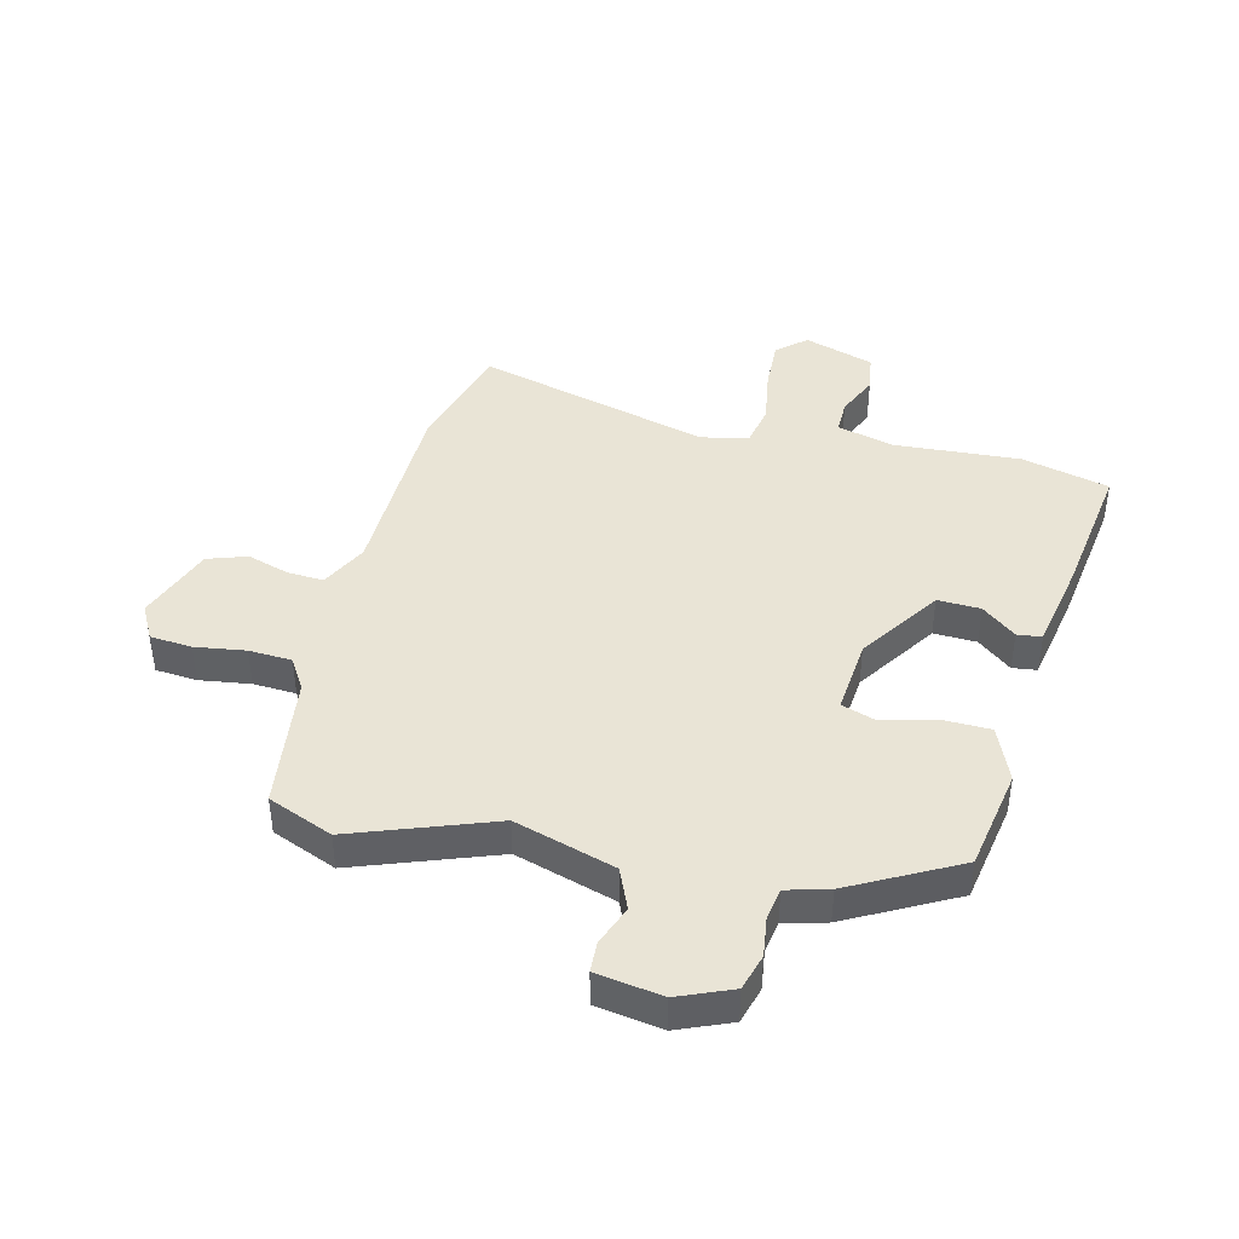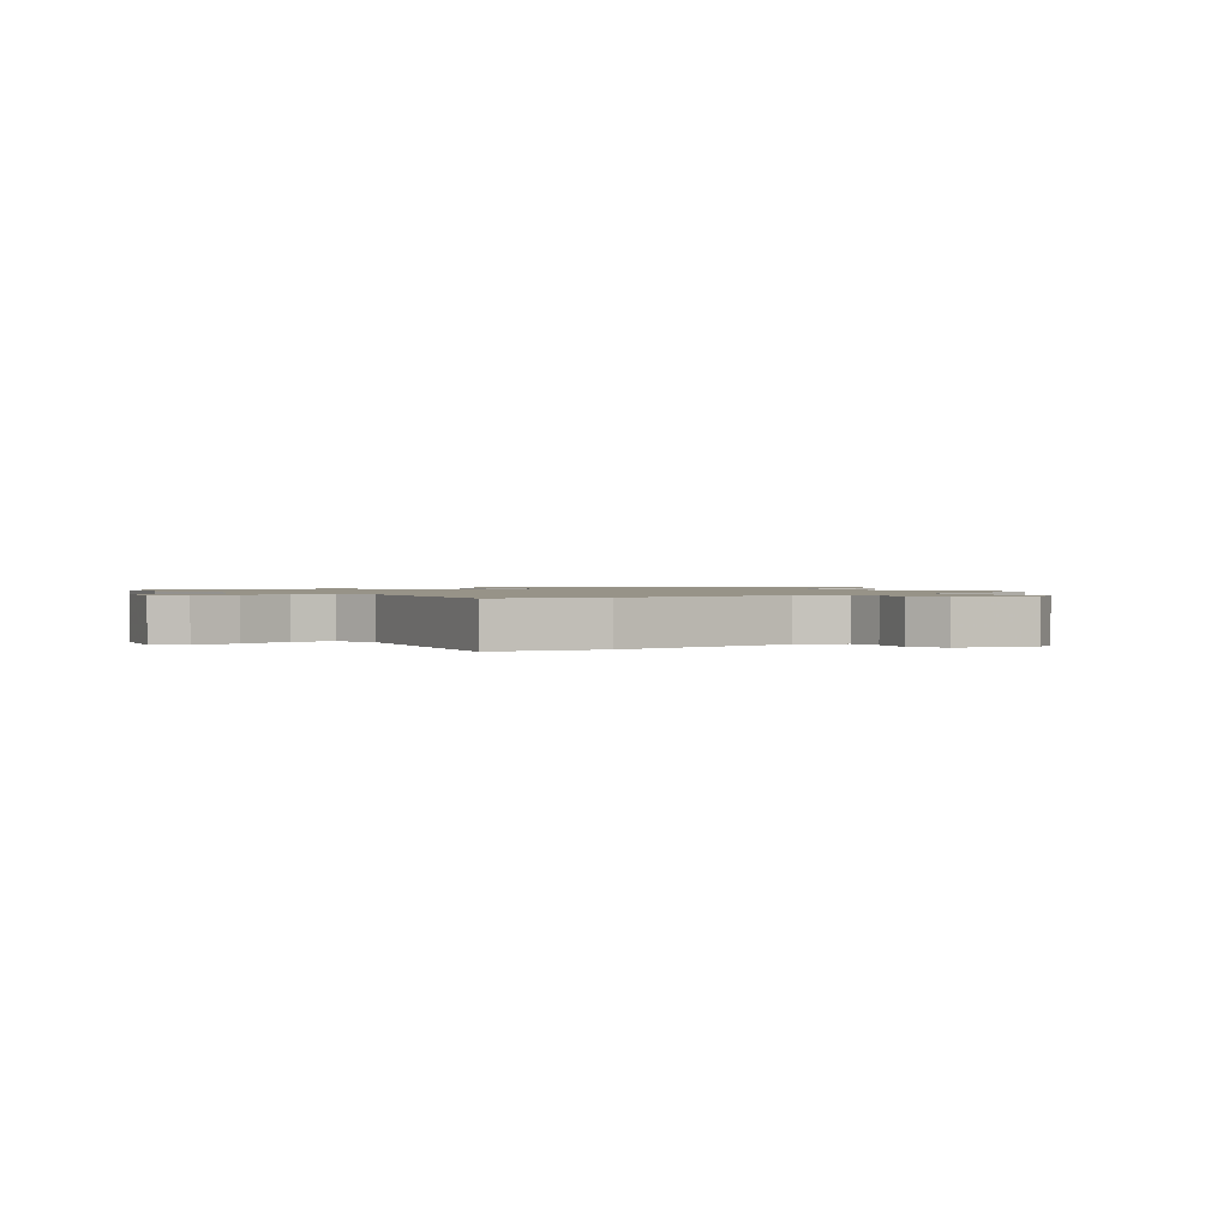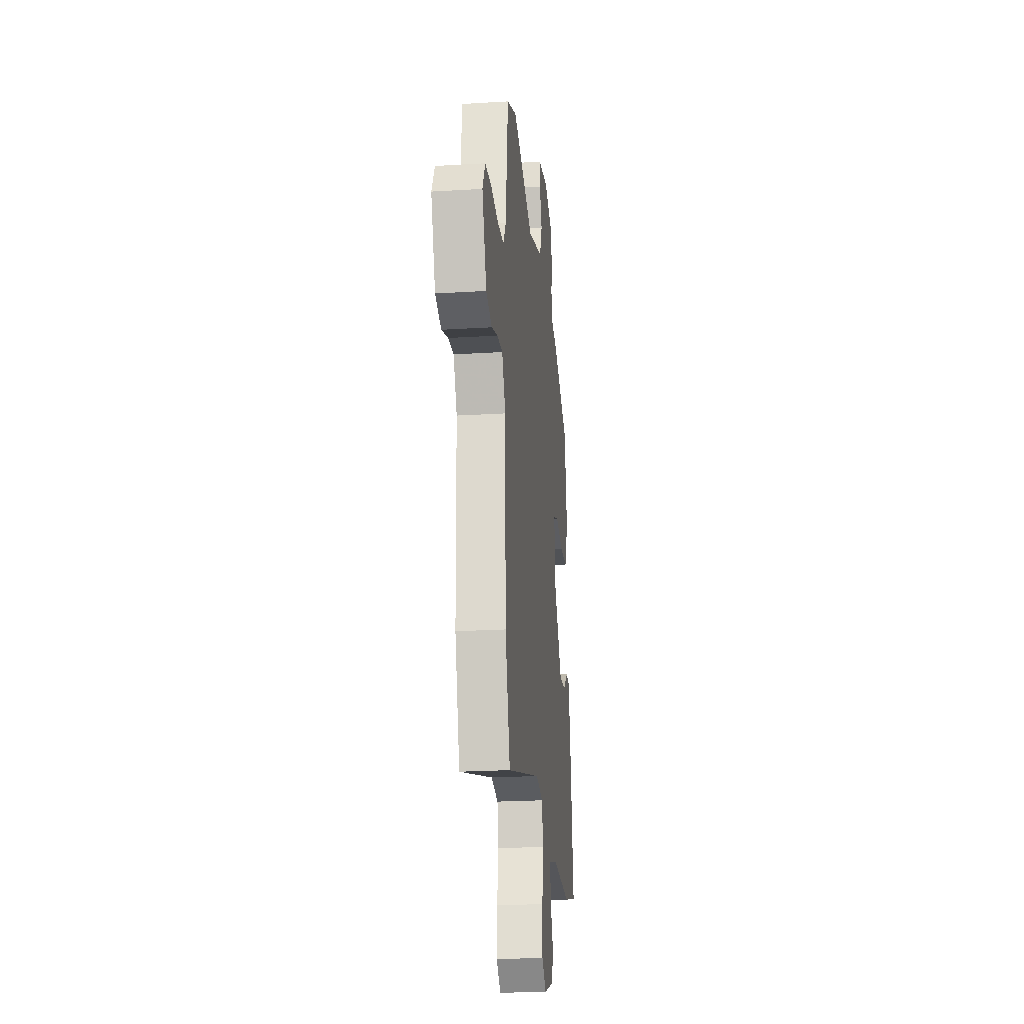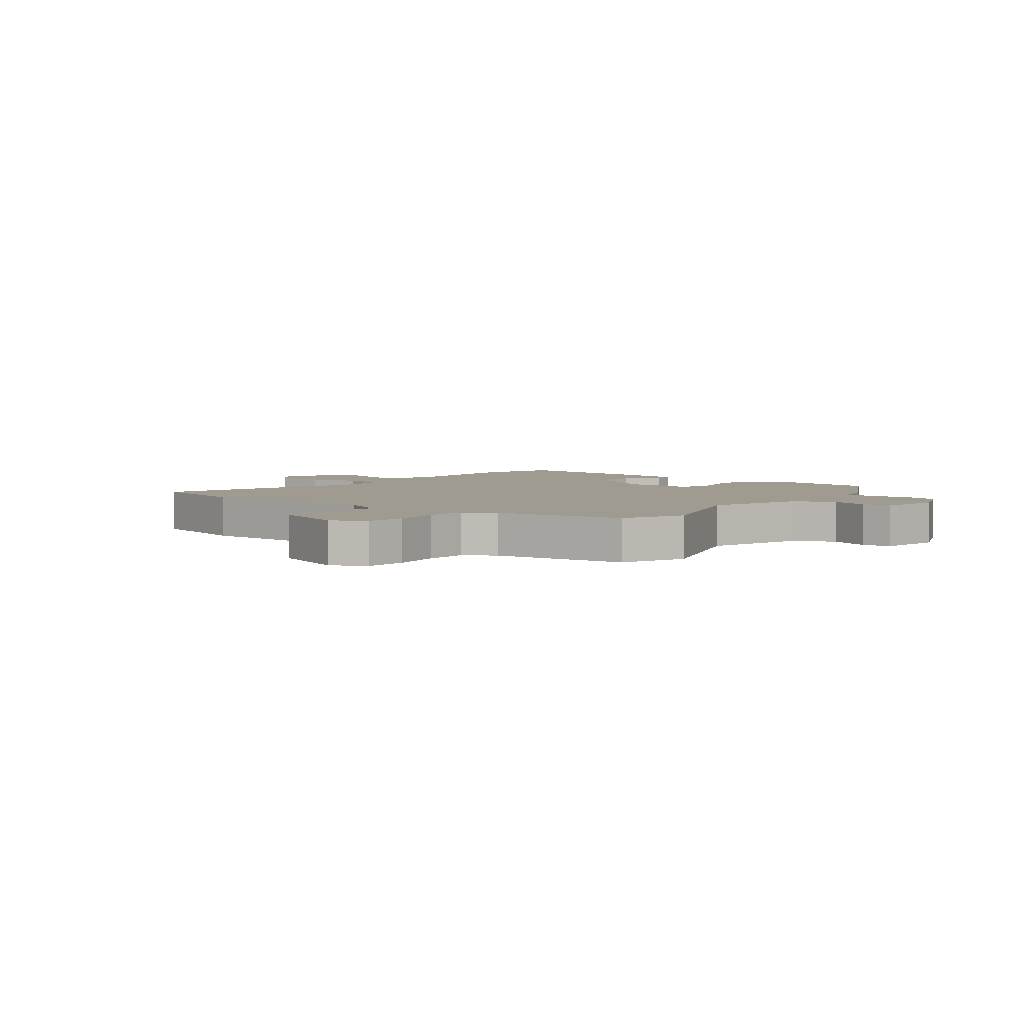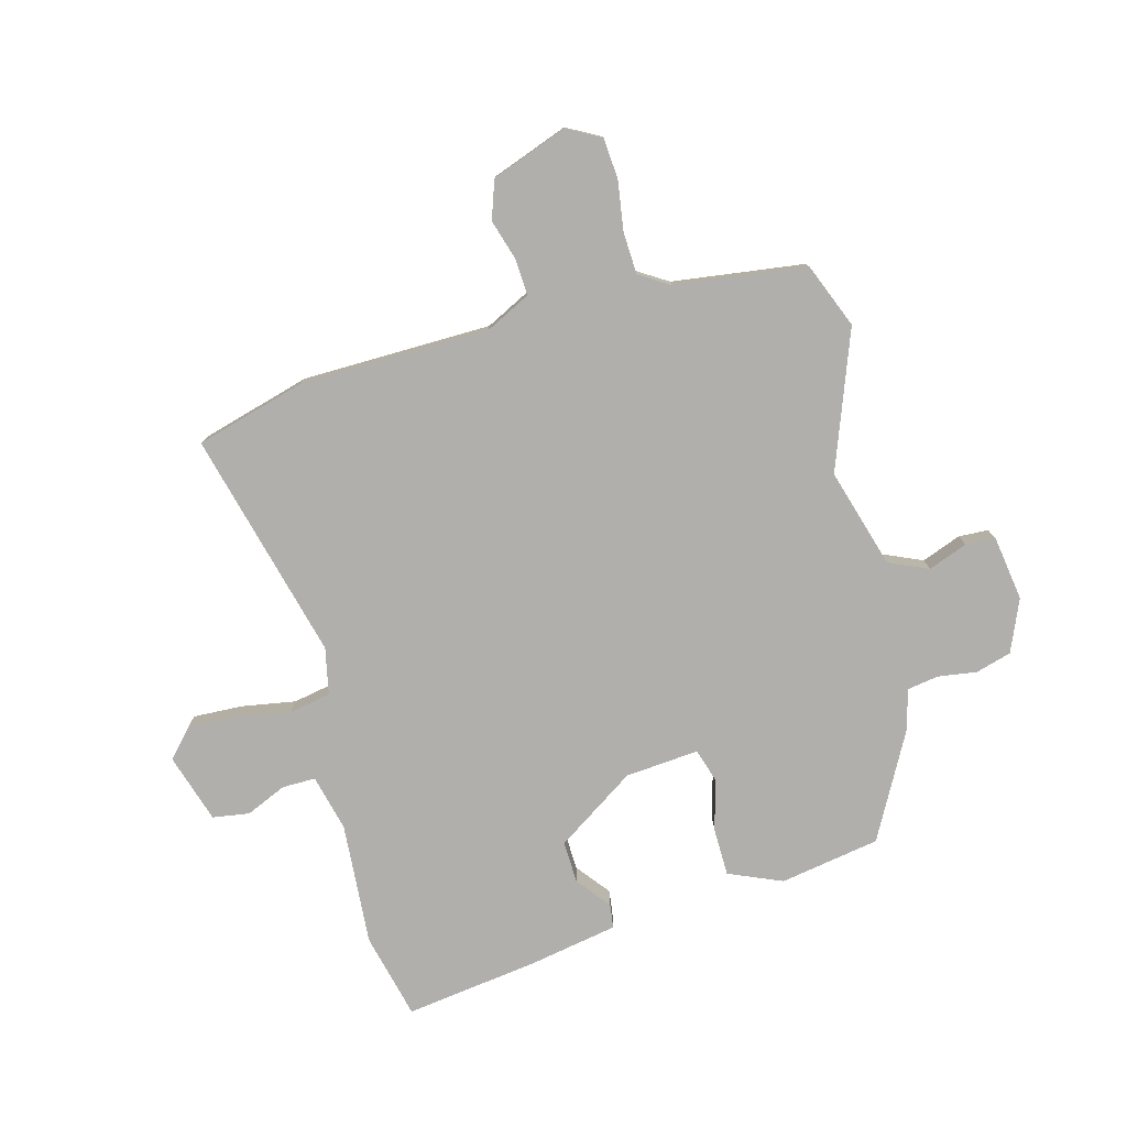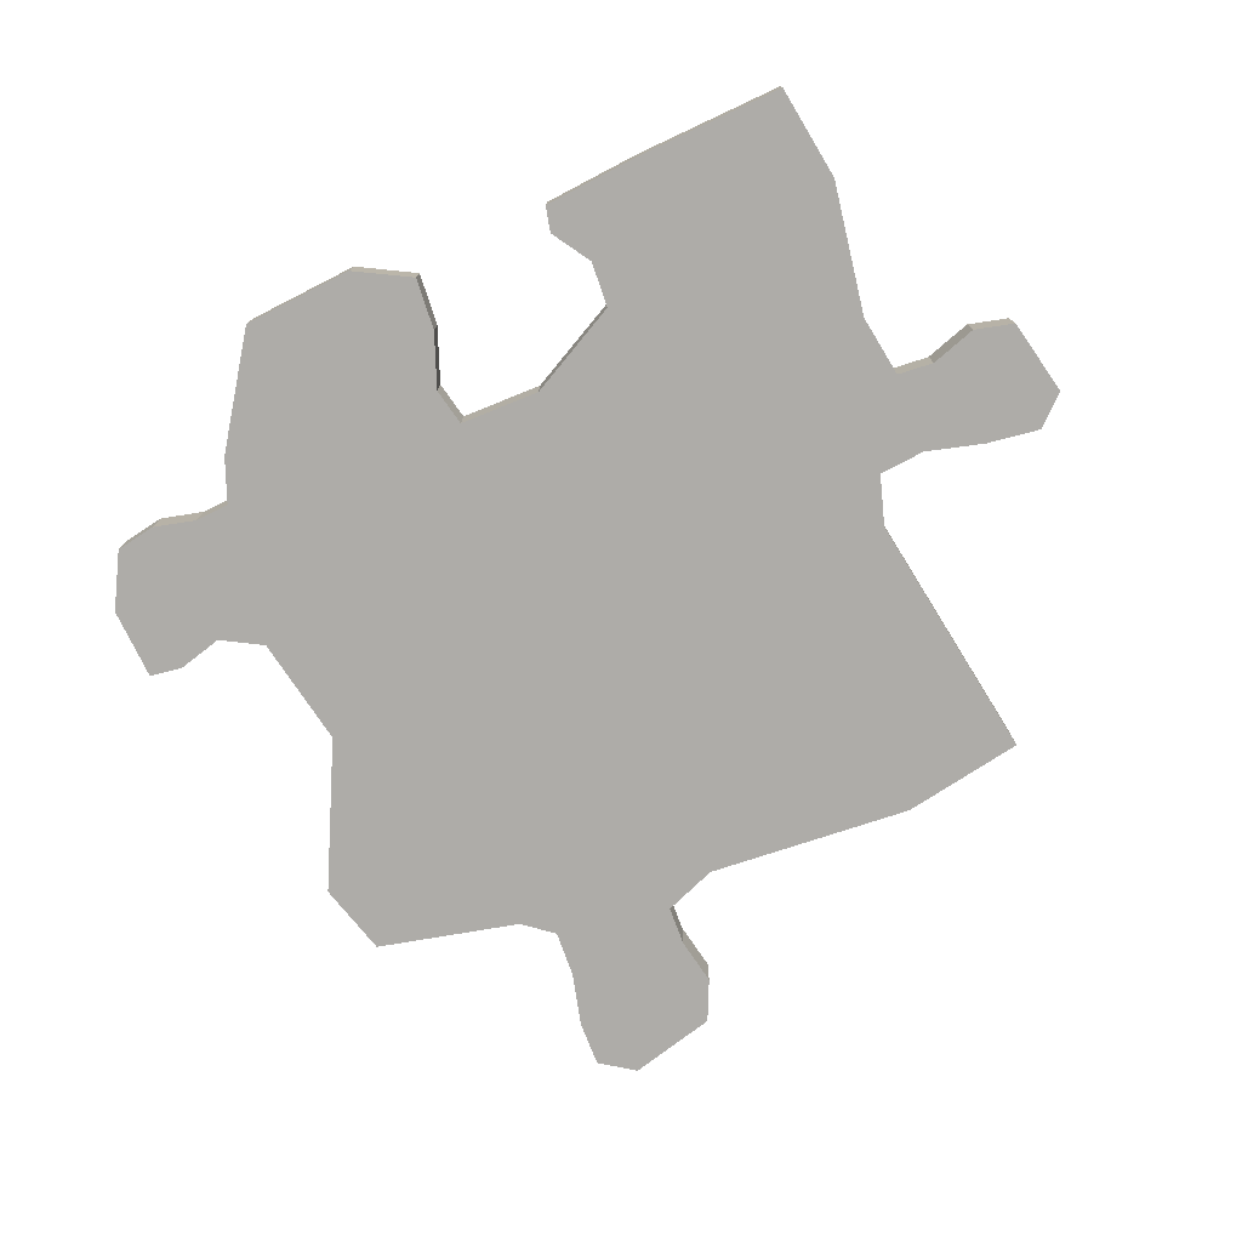
<metadata>
{"format":"obj","ext":"obj","renderer":"f3d","projection":"perspective","resolution":1024,"background":"white","views":[{"elev":42.7,"azim":13.6,"up":"+Y"},{"elev":1.3,"azim":-129.9,"up":"+Y"},{"elev":-22.4,"azim":-83.9,"up":"+Z"},{"elev":4.1,"azim":-52.3,"up":"+Y"},{"elev":-78.1,"azim":-75.5,"up":"+Y"},{"elev":-76.9,"azim":106.7,"up":"+Y"}]}
</metadata>
<code>
v -0.514 0.07 0.494
v -0.405 0.07 0.539
v -0.169 0.07 0.454
v 0 0.07 0.506
v 0.029 0.07 0.574
v 0.003 0.07 0.641
v 0.005 0.07 0.692
v 0.116 0.07 0.71
v 0.206 0.07 0.673
v 0.224 0.07 0.612
v 0.215 0.07 0.545
v 0.224 0.07 0.492
v 0.295 0.07 0.473
v 0.475 0.07 0.378
v 0.506 0.07 0.207
v 0.468 0.07 0.115
v 0.386 0.07 0.113
v 0.298 0.07 0.136
v 0.241 0.07 0.117
v 0.253 0.07 -0.009
v 0.344 0.07 -0.144
v 0.416 0.07 -0.141
v 0.473 0.07 -0.095
v 0.514 0.07 -0.1
v 0.543 0.07 -0.25
v 0.577 0.07 -0.481
v 0.43 0.07 -0.518
v 0.22 0.07 -0.505
v 0.124 0.07 -0.53
v 0.125 0.07 -0.587
v 0.156 0.07 -0.656
v 0.147 0.07 -0.719
v 0.03 0.07 -0.757
v -0.018 0.07 -0.715
v -0.015 0.07 -0.631
v 0 0.07 -0.537
v -0.014 0.07 -0.466
v -0.094 0.07 -0.45
v -0.484 0.07 -0.555
v -0.538 0.07 -0.369
v -0.546 0.07 -0.044
v -0.586 0.07 0.034
v -0.647 0.07 0.03
v -0.717 0.07 0.008
v -0.783 0.07 0.03
v -0.832 0.07 0.16
v -0.801 0.07 0.218
v -0.731 0.07 0.224
v -0.646 0.07 0.212
v -0.574 0.07 0.216
v -0.542 0.07 0.268
v -0.514 0 0.494
v -0.405 0 0.539
v -0.169 0 0.454
v 0 0 0.506
v 0.029 0 0.574
v 0.003 0 0.641
v 0.005 0 0.692
v 0.116 0 0.71
v 0.206 0 0.673
v 0.224 0 0.612
v 0.215 0 0.545
v 0.224 0 0.492
v 0.295 0 0.473
v 0.475 0 0.378
v 0.506 0 0.207
v 0.468 0 0.115
v 0.386 0 0.113
v 0.298 0 0.136
v 0.241 0 0.117
v 0.253 0 -0.009
v 0.344 0 -0.144
v 0.416 0 -0.141
v 0.473 0 -0.095
v 0.514 0 -0.1
v 0.543 0 -0.25
v 0.577 0 -0.481
v 0.43 0 -0.518
v 0.22 0 -0.505
v 0.124 0 -0.53
v 0.125 0 -0.587
v 0.156 0 -0.656
v 0.147 0 -0.719
v 0.03 0 -0.757
v -0.018 0 -0.715
v -0.015 0 -0.631
v 0 0 -0.537
v -0.014 0 -0.466
v -0.094 0 -0.45
v -0.484 0 -0.555
v -0.538 0 -0.369
v -0.546 0 -0.044
v -0.586 0 0.034
v -0.647 0 0.03
v -0.717 0 0.008
v -0.783 0 0.03
v -0.832 0 0.16
v -0.801 0 0.218
v -0.731 0 0.224
v -0.646 0 0.212
v -0.574 0 0.216
v -0.542 0 0.268
f 46 47 48 49
f 46 49 50
f 43 44 45 46
f 42 43 46 50
f 41 42 50 51
f 38 39 40 41
f 37 38 41 51
f 33 34 35 36
f 31 32 33 36
f 30 31 36 37
f 29 30 37 51
f 25 26 27 28
f 22 23 24 25
f 21 22 25 28
f 20 21 28 29
f 15 16 17 18
f 15 18 19
f 12 13 14 15
f 12 15 19
f 11 12 19
f 8 9 10 11
f 8 11 19
f 5 6 7 8
f 4 5 8 19
f 3 4 19 20
f 3 20 29 51
f 1 2 3 51
f 100 99 98 97
f 101 100 97
f 97 96 95 94
f 101 97 94 93
f 102 101 93 92
f 92 91 90 89
f 102 92 89 88
f 87 86 85 84
f 87 84 83 82
f 88 87 82 81
f 102 88 81 80
f 79 78 77 76
f 76 75 74 73
f 79 76 73 72
f 80 79 72 71
f 69 68 67 66
f 70 69 66
f 66 65 64 63
f 70 66 63
f 70 63 62
f 62 61 60 59
f 70 62 59
f 59 58 57 56
f 70 59 56 55
f 71 70 55 54
f 102 80 71 54
f 102 54 53 52
f 1 52 53 2
f 2 53 54 3
f 3 54 55 4
f 4 55 56 5
f 5 56 57 6
f 6 57 58 7
f 7 58 59 8
f 8 59 60 9
f 9 60 61 10
f 10 61 62 11
f 11 62 63 12
f 12 63 64 13
f 13 64 65 14
f 14 65 66 15
f 15 66 67 16
f 16 67 68 17
f 17 68 69 18
f 18 69 70 19
f 19 70 71 20
f 20 71 72 21
f 21 72 73 22
f 22 73 74 23
f 23 74 75 24
f 24 75 76 25
f 25 76 77 26
f 26 77 78 27
f 27 78 79 28
f 28 79 80 29
f 29 80 81 30
f 30 81 82 31
f 31 82 83 32
f 32 83 84 33
f 33 84 85 34
f 34 85 86 35
f 35 86 87 36
f 36 87 88 37
f 37 88 89 38
f 38 89 90 39
f 39 90 91 40
f 40 91 92 41
f 41 92 93 42
f 42 93 94 43
f 43 94 95 44
f 44 95 96 45
f 45 96 97 46
f 46 97 98 47
f 47 98 99 48
f 48 99 100 49
f 49 100 101 50
f 50 101 102 51
f 51 102 52 1

</code>
